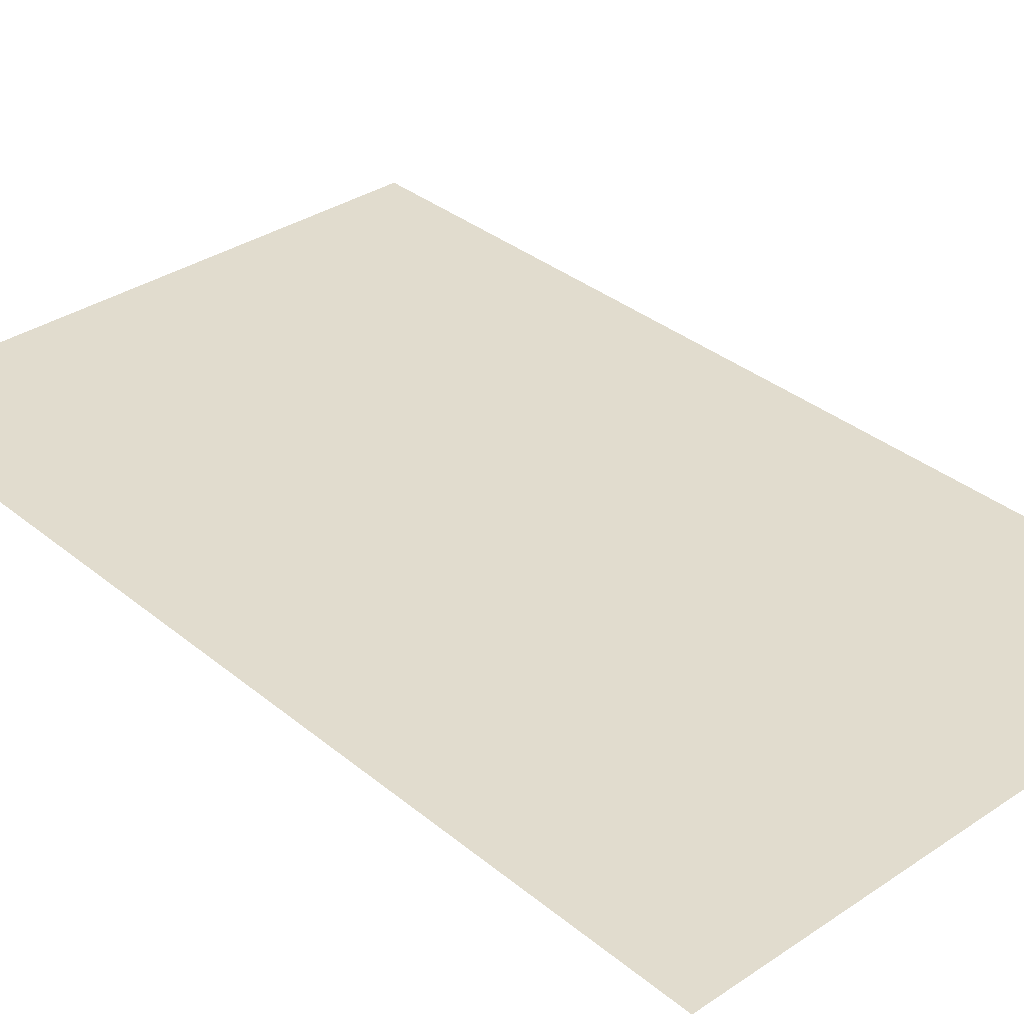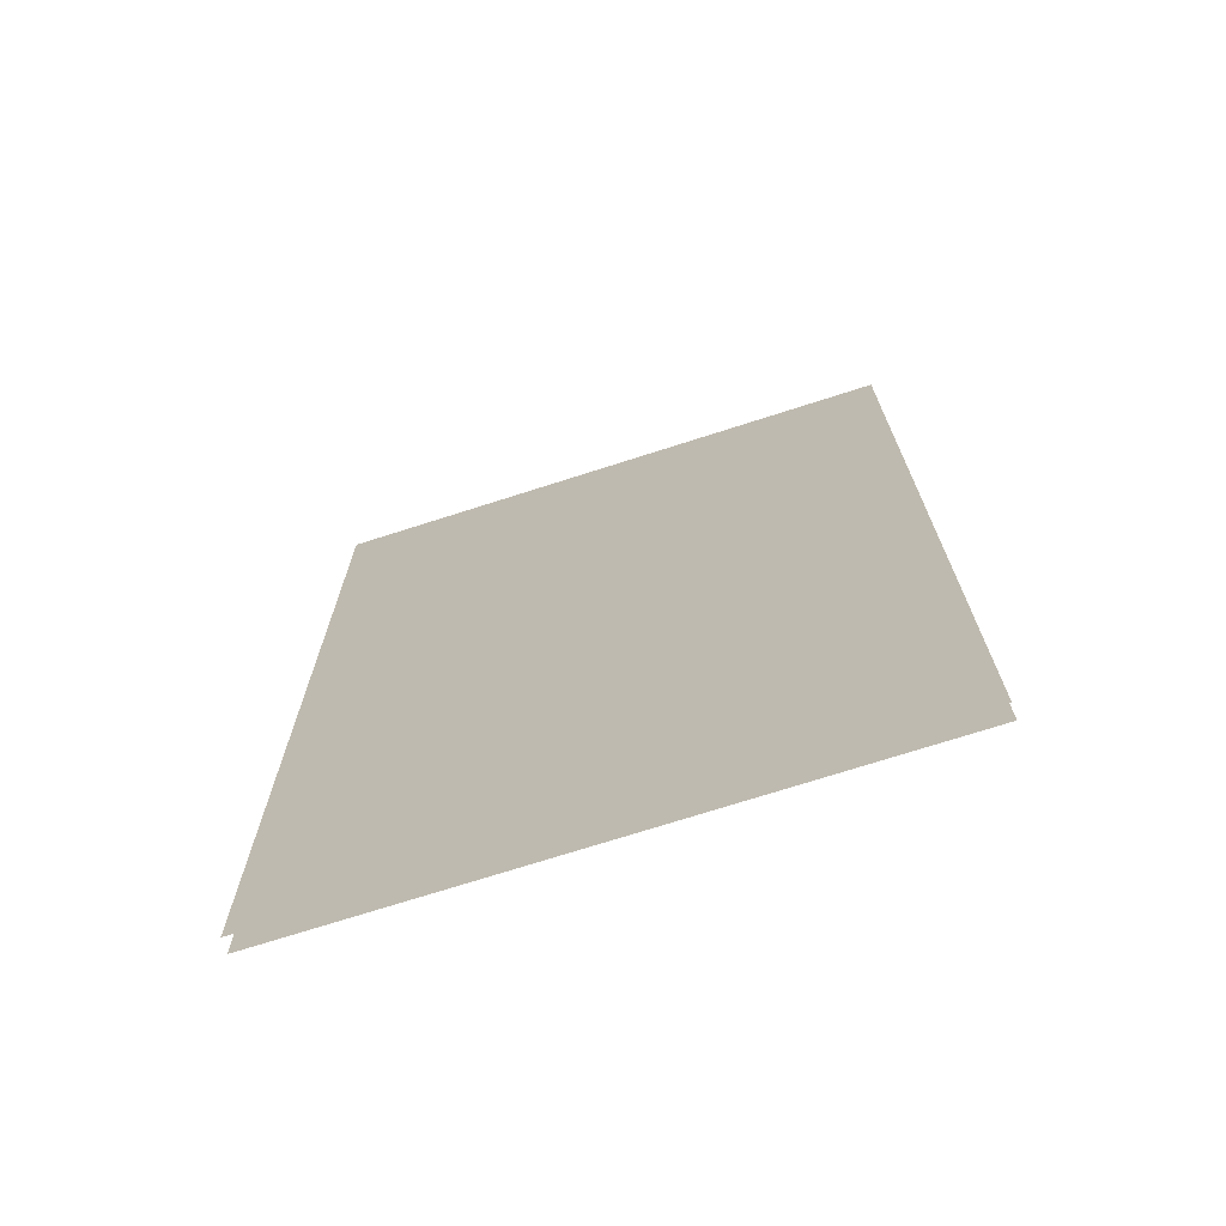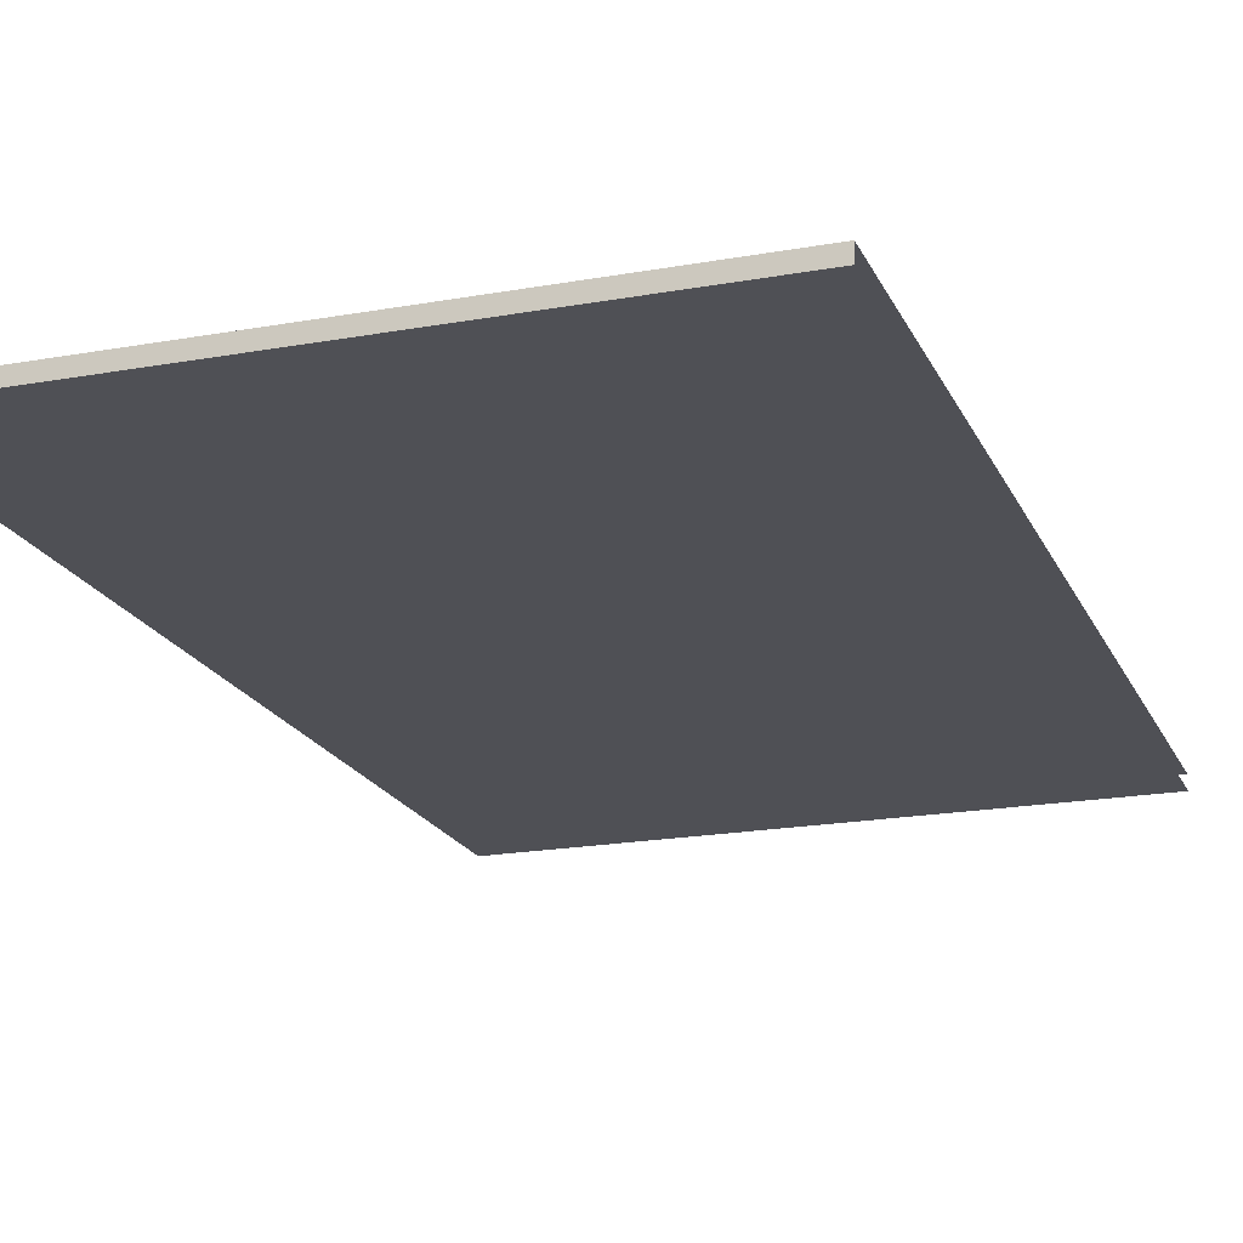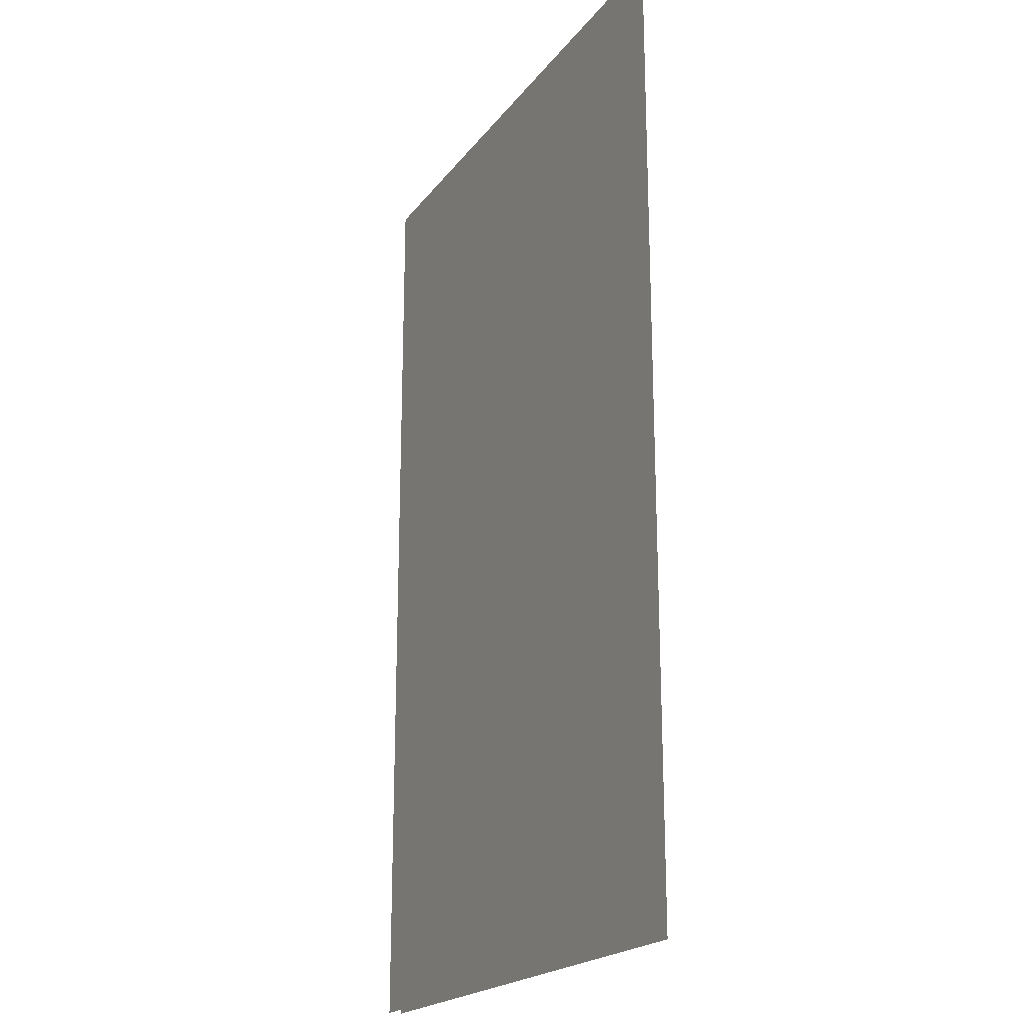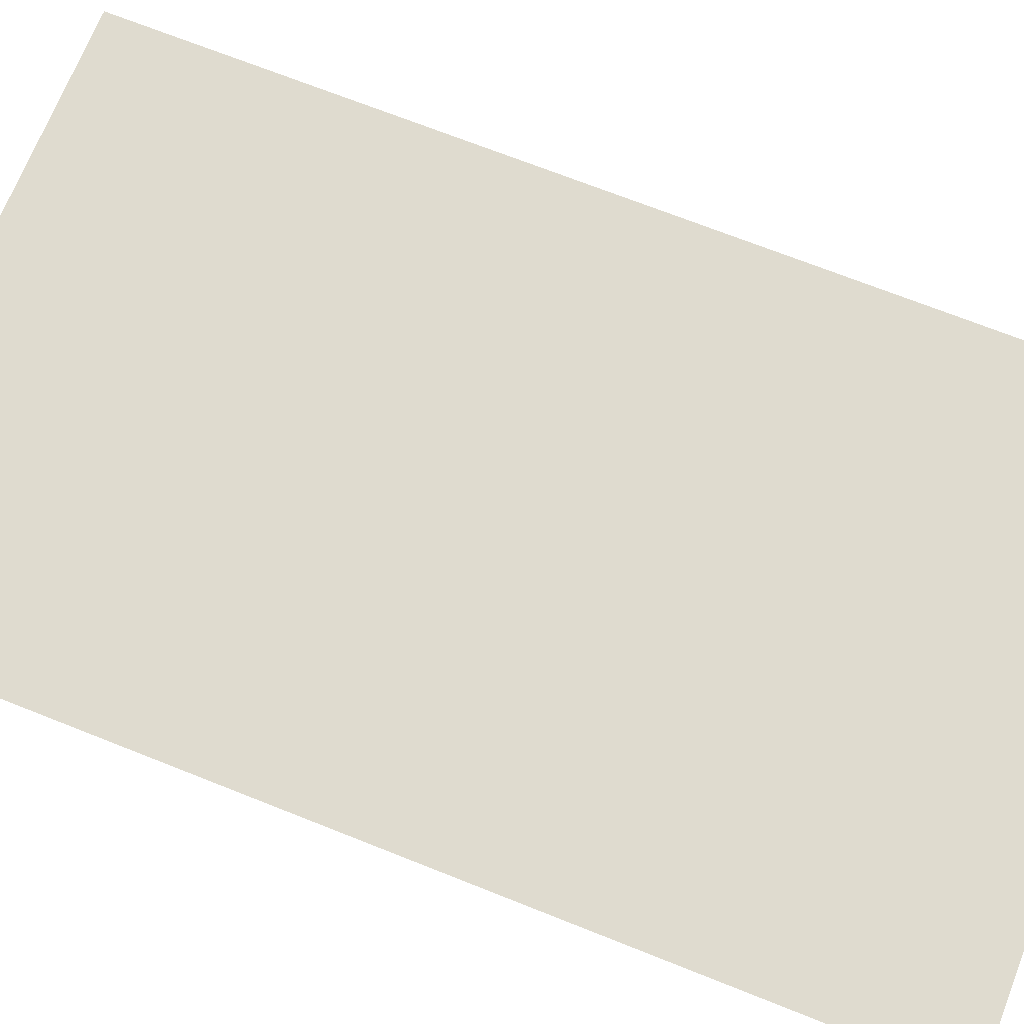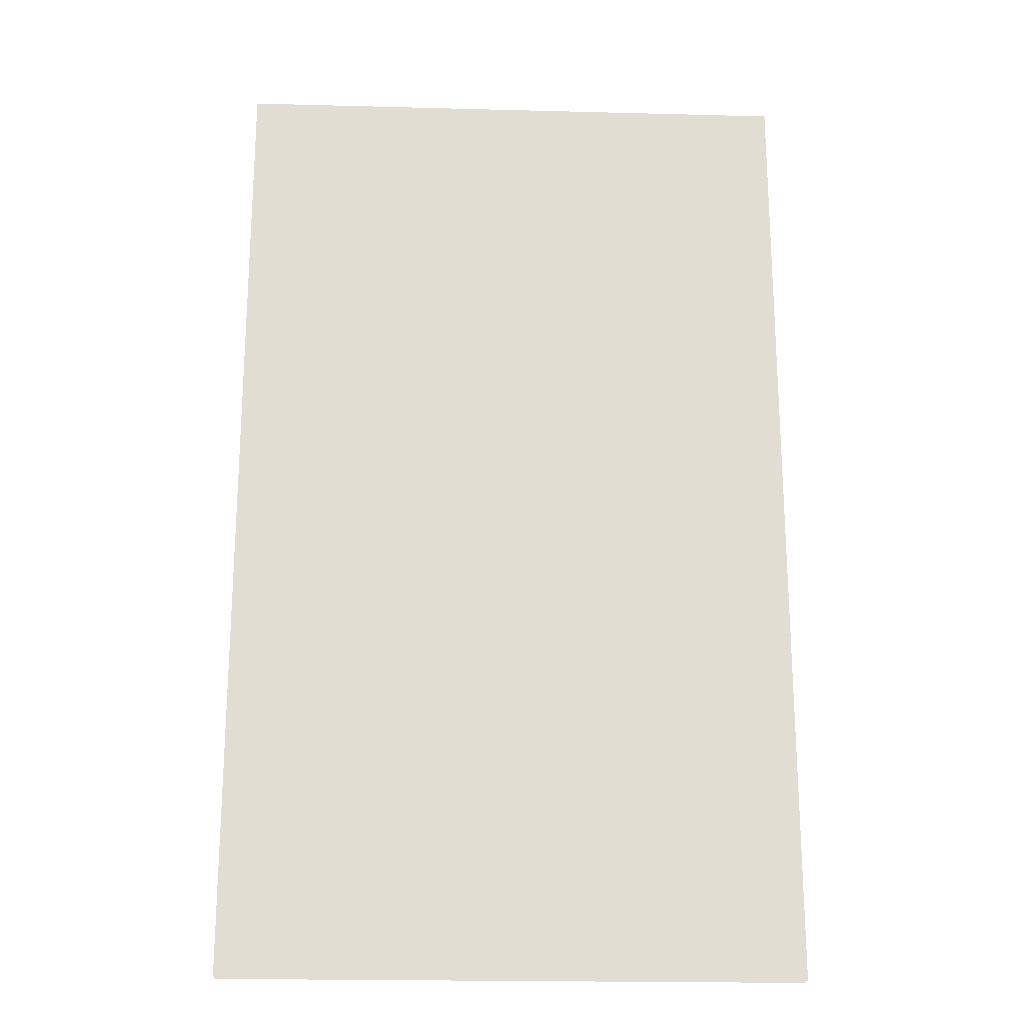
<metadata>
{"format":"obj","ext":"obj","renderer":"f3d","projection":"perspective","resolution":1024,"background":"white","views":[{"elev":34.1,"azim":-42.2,"up":"+Z"},{"elev":-71.9,"azim":-162.2,"up":"+Y"},{"elev":-19.4,"azim":-161.2,"up":"+Z"},{"elev":-20.5,"azim":63.8,"up":"+Y"},{"elev":70.4,"azim":-68.3,"up":"+Z"},{"elev":-21.0,"azim":-2.7,"up":"+Y"}]}
</metadata>
<code>
o FILL1/FILL/mesh18/mesh18-geometry#mesh18-geometry
v 0.1433 0.5712 0.3909
v 0.7137 -0.3914 0.3909
v 0.1433 -0.3914 0.3909
v 0.7137 0.5712 0.3909
v 0.7137 0.5712 0.4043
v 0.1433 0.5712 0.4043
v 0.1433 -0.3914 0.4043
v 0.7137 -0.3914 0.4043
f 1 2 3
f 2 1 4
f 1 5 4
f 5 1 6
f 7 5 6
f 5 7 8
f 3 2 1
f 4 1 2
f 4 5 1
f 6 1 5
f 6 5 7
f 8 7 5

</code>
